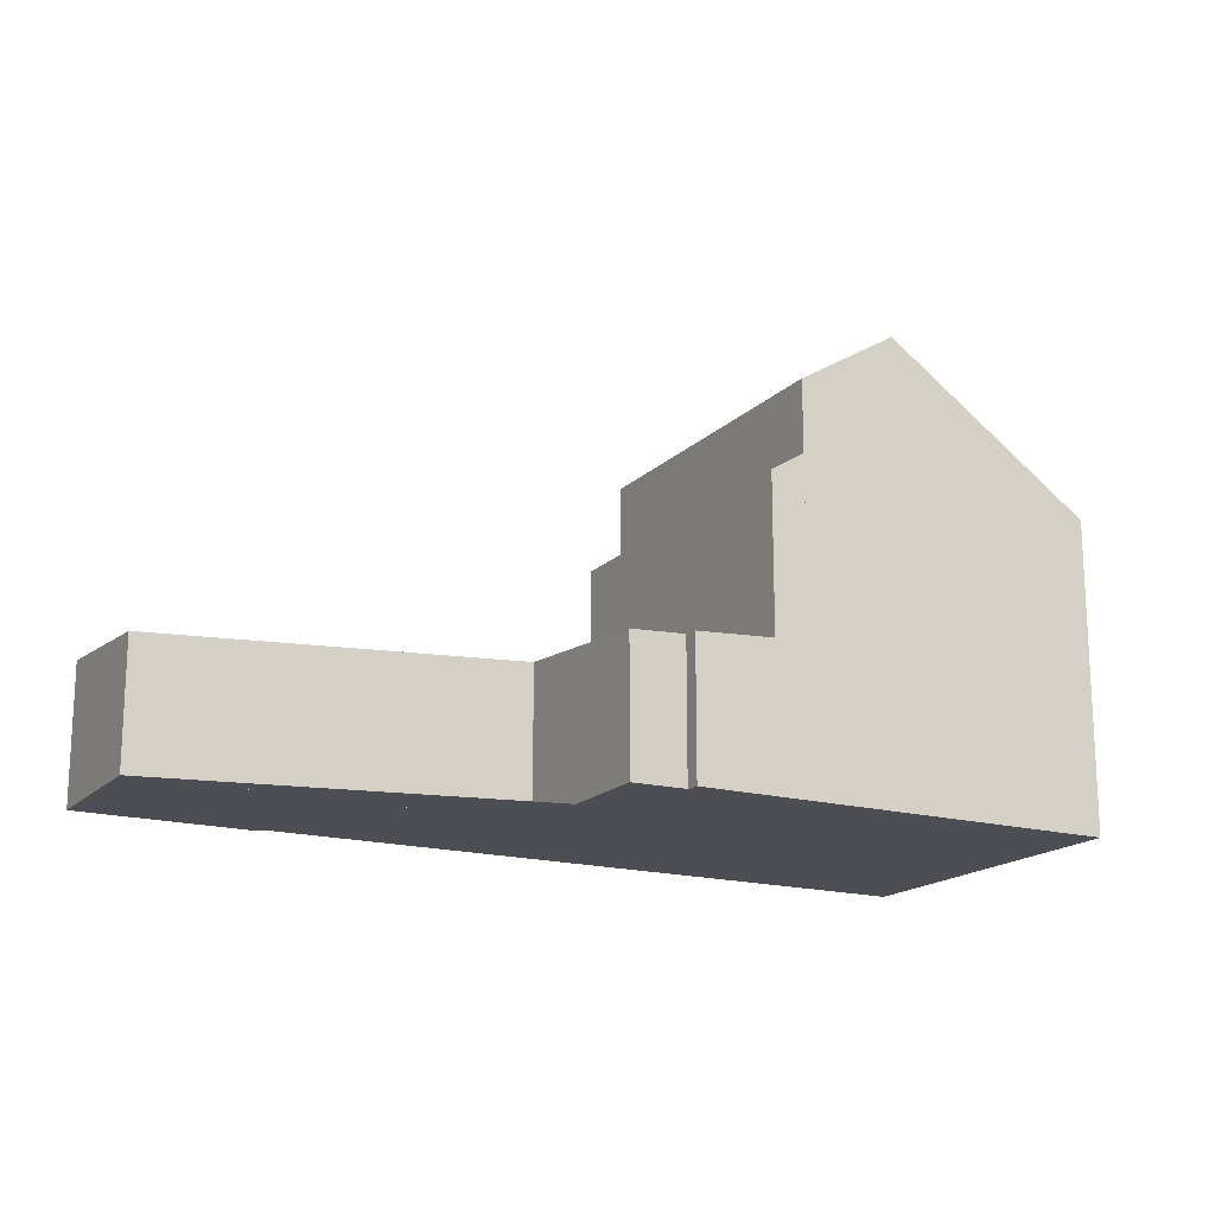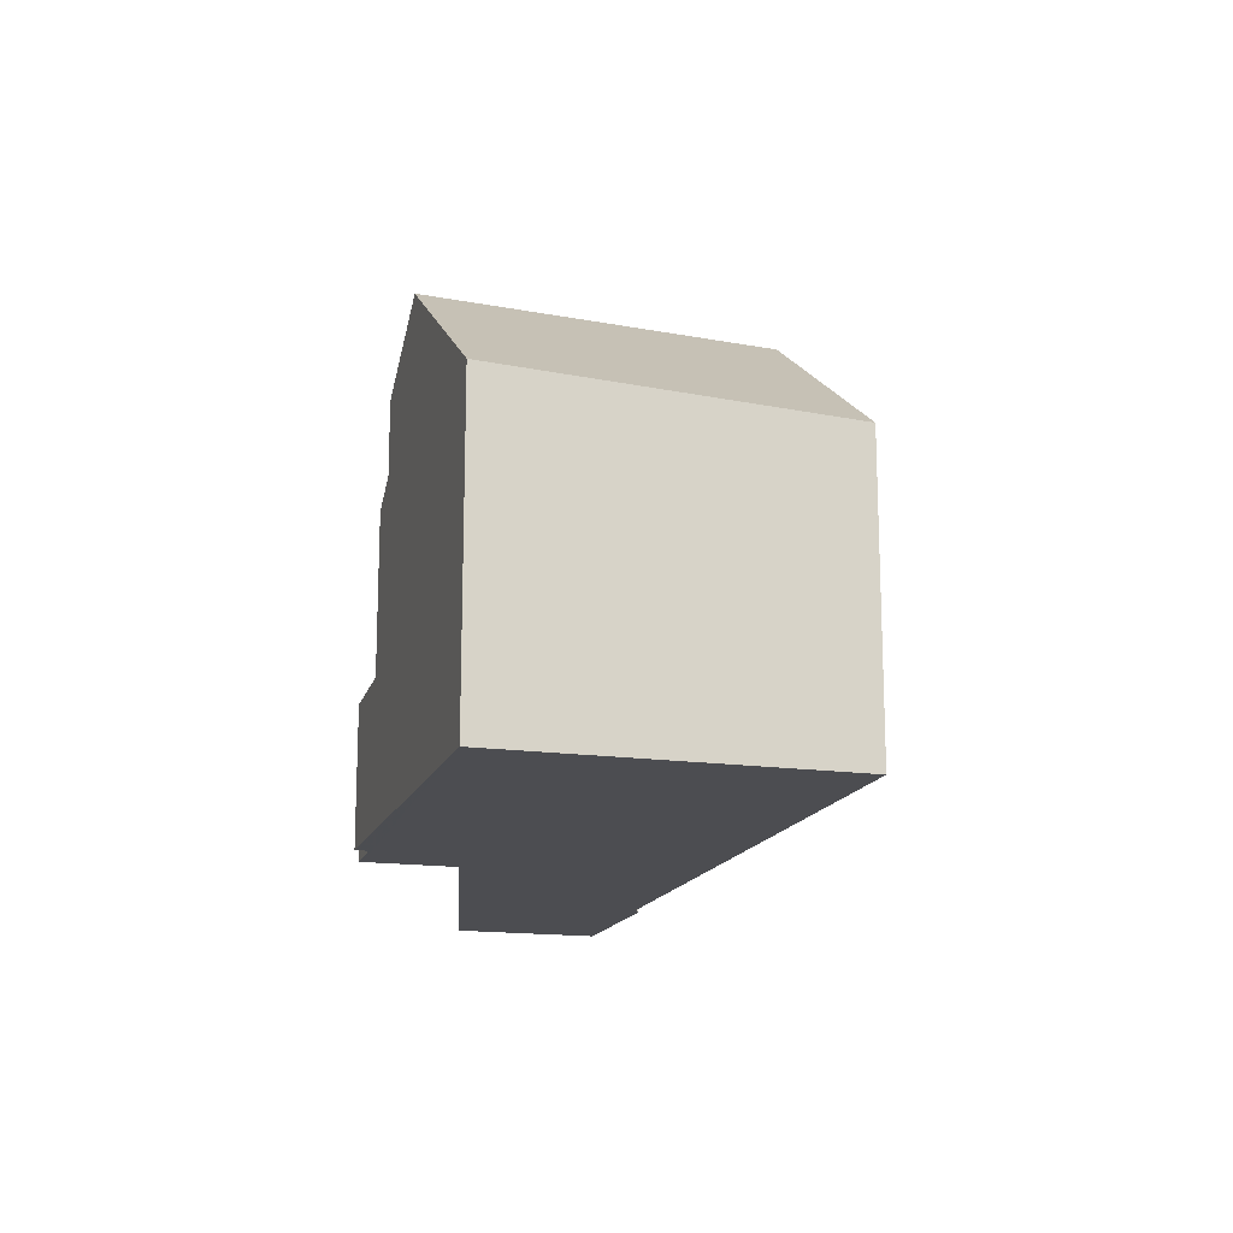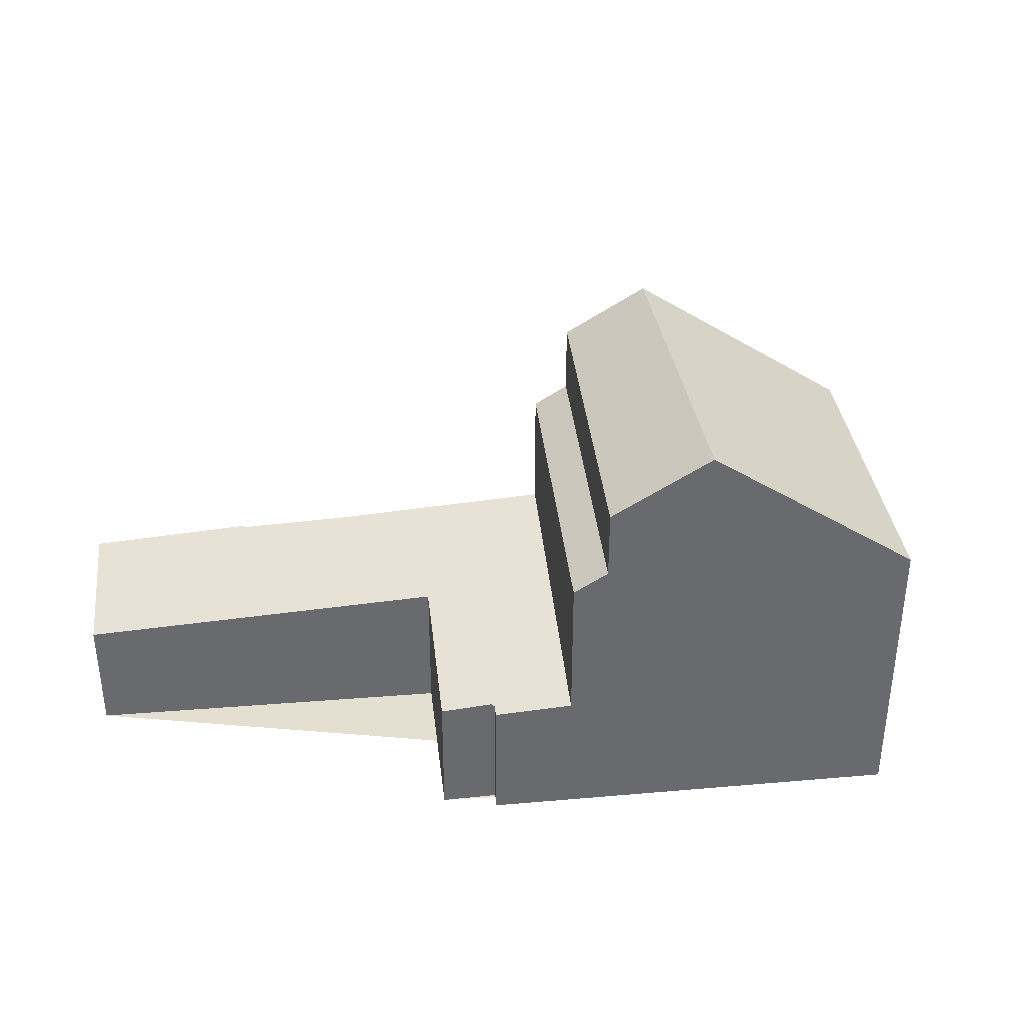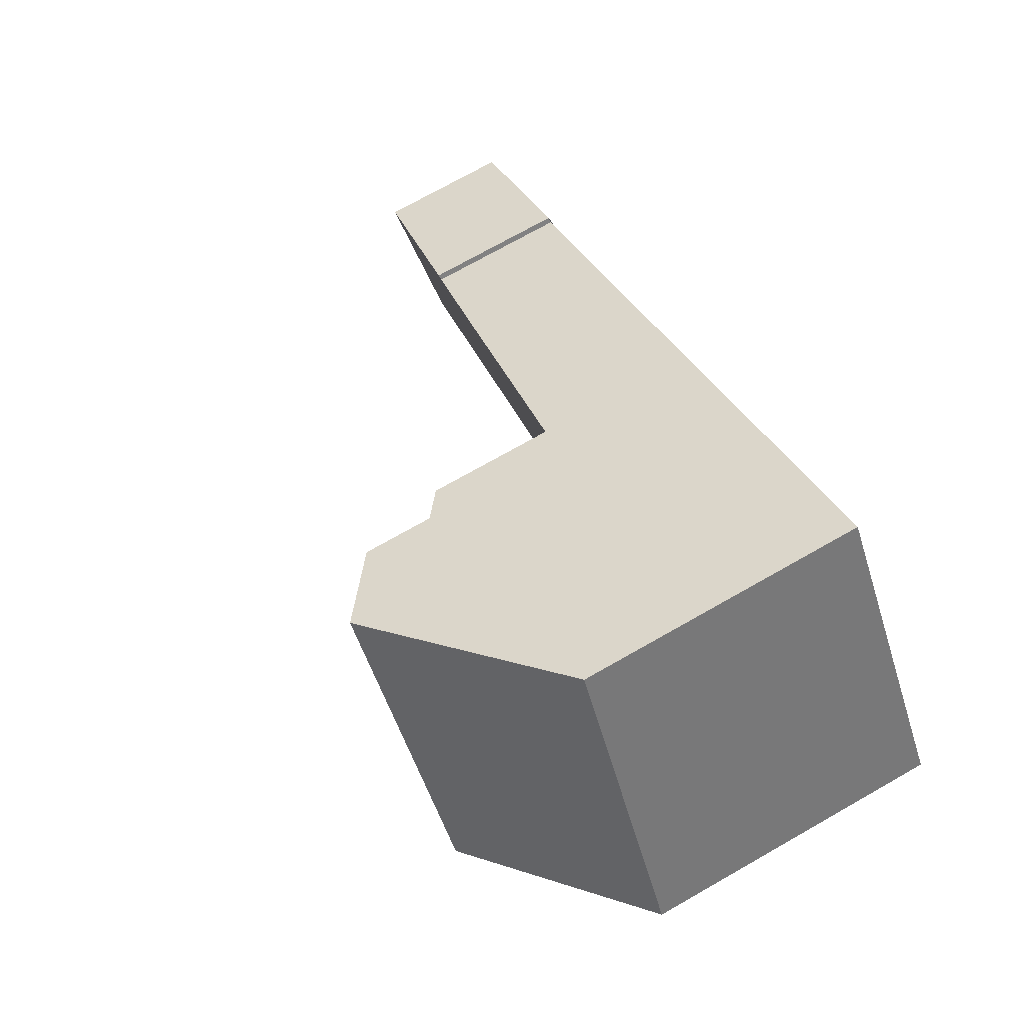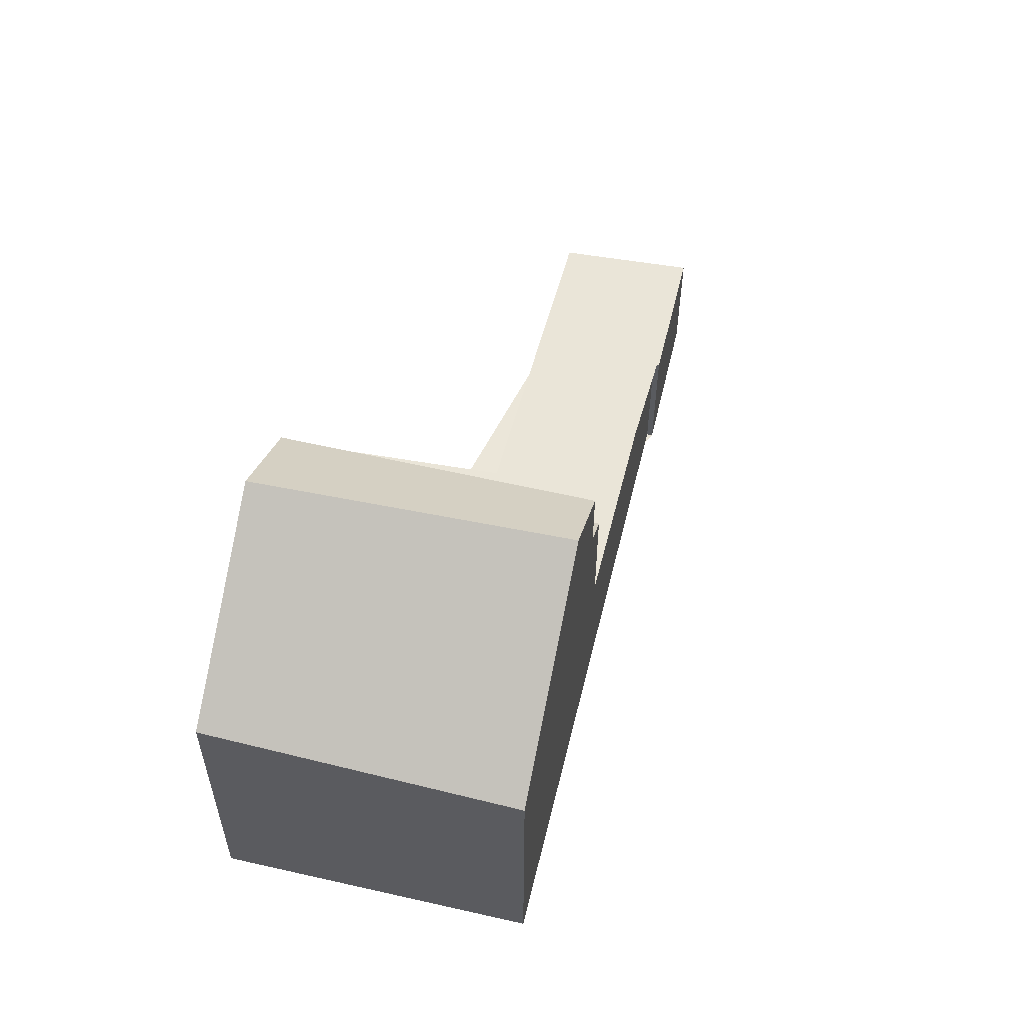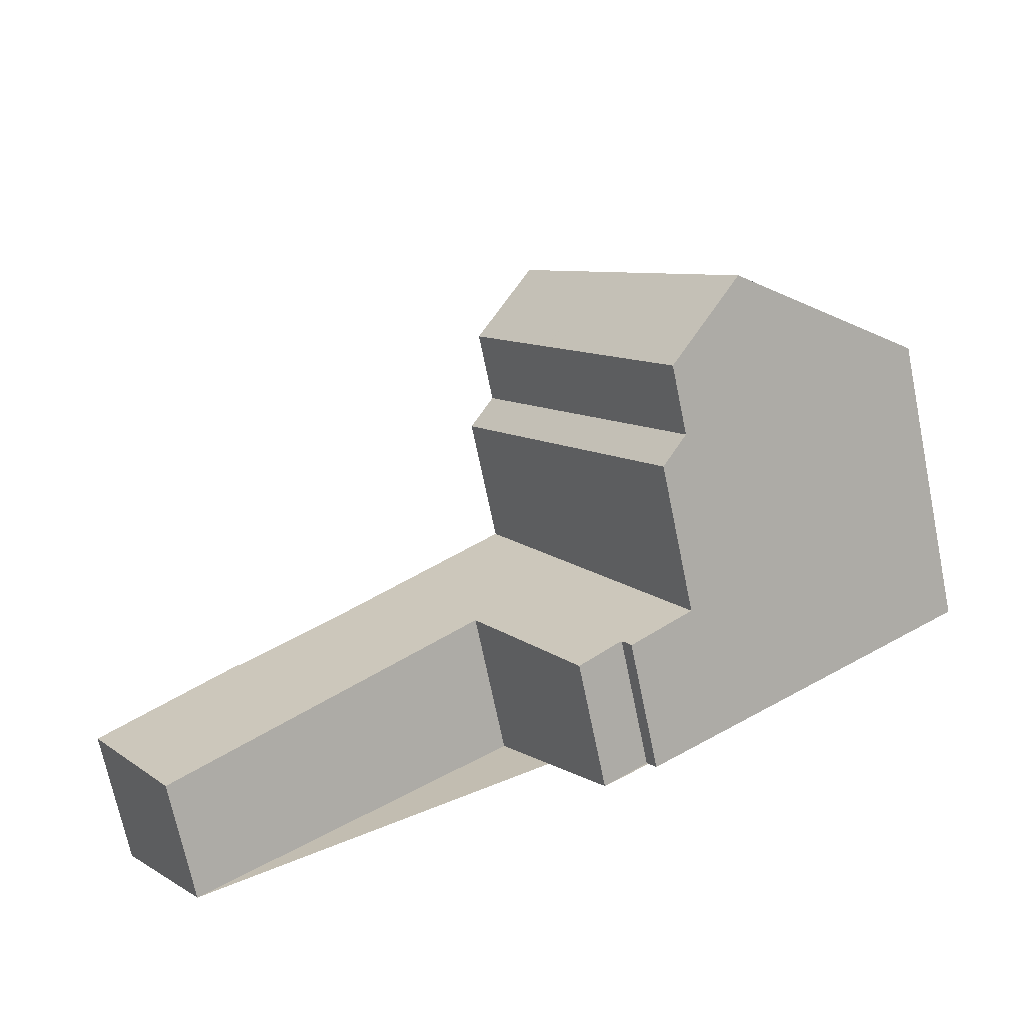
<metadata>
{"format":"obj","ext":"obj","renderer":"f3d","projection":"perspective","resolution":1024,"background":"white","views":[{"elev":-17.3,"azim":7.2,"up":"+Z"},{"elev":-16.1,"azim":109.9,"up":"+Z"},{"elev":37.3,"azim":29.7,"up":"+Z"},{"elev":73.9,"azim":60.5,"up":"+Y"},{"elev":56.4,"azim":139.8,"up":"+Z"},{"elev":-71.6,"azim":11.7,"up":"+Y"}]}
</metadata>
<code>
v -2013 -2291 2.568
v -2013 -2291 2.594
v -2014 -2292 2.521
v -2016 -2289 2.796
v -2022 -2293 2.335
v -2024 -2291 2.571
v -2021 -2289 2.786
v -2021 -2289 2.776
v -2010 -2281 5.528
v -2007 -2286 5.84
v -2018 -2290 2.658
v -2019 -2288 2.916
v -2020 -2292 2.487
v -2021 -2289 2.753
v -2022 -2293 2.383
v -2020 -2291 2.572
v -2018 -2289 2.778
v -2023 -2290 2.607
v -2021 -2289 2.749
v -2021 -2289 2.782
v -2012 -2290 2.668
v -2016 -2285 3.202
v -2010 -2281 5.532
v -2010 -2289 8.577
v -2014 -2284 8.431
v -2013 -2283 7.73
v -2013 -2283 7.731
v -2016 -2285 5.663
v -2012 -2290 5.621
v -2015 -2285 6.076
v -2011 -2290 6.033
v -2009 -2288 7.883
v -2014 -2284 8.431
v -2014 -2284 8.432
v -2010 -2289 8.577
v -2015 -2285 7.452
v -2011 -2290 7.4
v -2015 -2286 3.128
v -2016 -2285 3.747
v -2016 -2285 3.202
v -2014 -2284 8.432
v -2016 -2285 3.745
v -2016 -2285 5.663
v -2015 -2285 6.076
v -2015 -2285 7.452
v -2016 -2285 3.189
v -2012 -2286 8.487
v -2018 -2290 2.697
v -2014 -2287 3
v -2014 -2287 5.647
v -2014 -2287 6.06
v -2020 -2291 2.526
v -2022 -2293 2.37
v -2012 -2286 8.487
v -2014 -2287 7.432
v -2009 -2283 5.65
v -2011 -2285 7.789
v -2009 -2283 5.992
v -2007 -2287 6.183
v -2011 -2281 5.871
v -2011 -2281 5.874
v -2010 -2289 8.572
v -2007 -2286 6.176
v -2009 -2288 7.879
v -2007 -2286 5.833
v -2013 -2291 2.588
v -2010 -2289 8.572
v -2012 -2290 2.686
v -2012 -2290 5.623
v -2011 -2290 6.035
v -2011 -2290 7.401
v -2016 -2285 3.202
v -2016 -2285 3.202
v -2015 -2286 3.128
v -2014 -2287 3
v -2012 -2290 2.686
v -2012 -2290 2.668
v -2012 -2290 5.621
v -2012 -2290 5.623
v -2016 -2285 5.663
v -2016 -2285 5.663
v -2014 -2287 5.647
v -2008 -2287 6.72
v -2010 -2284 6.506
v -2008 -2287 6.729
v -2011 -2282 6.368
v -2011 -2282 6.365
v -2011 -2290 6.033
v -2011 -2290 6.035
v -2011 -2290 7.4
v -2011 -2290 7.401
v -2015 -2285 6.076
v -2015 -2285 6.076
v -2015 -2285 7.452
v -2015 -2285 7.452
v -2014 -2287 6.06
v -2014 -2287 7.432
v -2014 -2288 5.64
v -2013 -2287 6.052
v -2013 -2287 7.423
v -2014 -2288 2.909
v -2014 -2288 5.64
v -2009 -2285 6.568
v -2011 -2286 7.815
v -2012 -2286 8.511
v -2012 -2286 8.511
v -2009 -2284 6.045
v -2008 -2284 5.703
v -2016 -2289 2.74
v -2014 -2288 2.909
v -2013 -2287 6.052
v -2013 -2287 7.423
v -2014 -2287 5.647
v -2012 -2286 8.486
v -2011 -2285 7.788
v -2010 -2284 6.502
v -2009 -2283 5.988
v -2009 -2283 5.645
v -2013 -2286 7.803
v -2014 -2287 6.06
v -2014 -2287 7.432
v -2018 -2290 2.687
v -2020 -2291 2.511
v -2022 -2293 2.353
v -2012 -2286 8.486
v -2014 -2287 5.647
v -2014 -2287 7.432
v -2014 -2287 6.06
v -2014 -2287 2.998
v -2014 -2287 2.998
v -2016 -2288 2.83
v -2017 -2288 2.926
v -2018 -2287 3.028
v -2014 -2291 2.522
v -2015 -2290 2.63
v -2016 -2289 2.795
v -2016 -2289 2.824
v -2022 -2293 2.374
v -2022 -2292 2.387
v -2022 -2293 2.339
v -2022 -2293 2.357
v -2024 -2291 2.573
v -2022 -2292 2.404
v -2022 -2292 2.388
v -2022 -2293 2.372
v -2022 -2293 2.353
v -2023 -2290 2.59
v -2013 -2291 2.588
v -2013 -2291 2.568
v -2013 -2291 0
v -2013 -2291 0
v -2014 -2291 2.522
v -2013 -2291 2.594
v -2013 -2291 0
v -2014 -2291 0
v -2015 -2290 2.63
v -2014 -2292 2.521
v -2014 -2292 0
v -2015 -2290 4.441e-16
v -2016 -2289 2.795
v -2016 -2289 2.796
v -2016 -2289 0
v -2016 -2289 -4.441e-16
v -2022 -2293 2.353
v -2022 -2293 2.335
v -2022 -2293 0
v -2022 -2293 0
v -2024 -2291 2.573
v -2024 -2291 2.571
v -2024 -2291 0
v -2024 -2291 4.441e-16
v -2021 -2289 2.782
v -2021 -2289 2.786
v -2021 -2289 0
v -2021 -2289 0
v -2019 -2288 2.916
v -2021 -2289 2.776
v -2021 -2289 -4.441e-16
v -2019 -2288 0
v -2010 -2281 5.532
v -2010 -2281 5.528
v -2010 -2281 0
v -2010 -2281 8.882e-16
v -2007 -2287 6.183
v -2007 -2286 5.84
v -2007 -2286 -8.882e-16
v -2007 -2287 0
v -2020 -2292 2.487
v -2018 -2290 2.658
v -2018 -2290 -4.441e-16
v -2020 -2292 0
v -2018 -2287 3.028
v -2019 -2288 2.916
v -2019 -2288 0
v -2018 -2287 0
v -2022 -2293 2.353
v -2020 -2292 2.487
v -2020 -2292 0
v -2022 -2293 0
v -2021 -2289 2.786
v -2021 -2289 2.753
v -2021 -2289 0
v -2021 -2289 0
v -2024 -2291 2.571
v -2022 -2293 2.383
v -2022 -2293 0
v -2024 -2291 0
v -2021 -2289 2.753
v -2023 -2290 2.607
v -2023 -2290 -4.441e-16
v -2021 -2289 0
v -2021 -2289 2.776
v -2021 -2289 2.782
v -2021 -2289 0
v -2021 -2289 -4.441e-16
v -2009 -2283 5.645
v -2010 -2281 5.532
v -2010 -2281 8.882e-16
v -2009 -2283 8.882e-16
v -2011 -2290 7.4
v -2010 -2289 8.577
v -2010 -2289 0
v -2011 -2290 0
v -2011 -2282 6.365
v -2013 -2283 7.73
v -2013 -2283 0
v -2011 -2282 0
v -2010 -2289 8.577
v -2009 -2288 7.883
v -2009 -2288 0
v -2010 -2289 0
v -2013 -2283 7.73
v -2014 -2284 8.431
v -2014 -2284 0
v -2013 -2283 0
v -2016 -2285 3.202
v -2016 -2285 3.189
v -2016 -2285 0
v -2016 -2285 0
v -2022 -2293 2.383
v -2022 -2293 2.37
v -2022 -2293 -4.441e-16
v -2022 -2293 0
v -2008 -2284 5.703
v -2009 -2283 5.65
v -2009 -2283 8.882e-16
v -2008 -2284 0
v -2008 -2287 6.729
v -2007 -2287 6.183
v -2007 -2287 0
v -2008 -2287 8.882e-16
v -2010 -2281 5.528
v -2011 -2281 5.871
v -2011 -2281 0
v -2010 -2281 0
v -2007 -2286 5.84
v -2007 -2286 5.833
v -2007 -2286 0
v -2007 -2286 -8.882e-16
v -2013 -2291 2.594
v -2013 -2291 2.588
v -2013 -2291 0
v -2013 -2291 0
v -2013 -2291 2.568
v -2012 -2290 2.668
v -2012 -2290 -4.441e-16
v -2013 -2291 0
v -2015 -2285 6.076
v -2016 -2285 5.663
v -2016 -2285 0
v -2015 -2285 8.882e-16
v -2009 -2288 7.883
v -2008 -2287 6.729
v -2008 -2287 8.882e-16
v -2009 -2288 0
v -2011 -2281 5.871
v -2011 -2282 6.365
v -2011 -2282 0
v -2011 -2281 0
v -2012 -2290 5.621
v -2011 -2290 6.033
v -2011 -2290 0
v -2012 -2290 0
v -2014 -2284 8.431
v -2015 -2285 7.452
v -2015 -2285 0
v -2014 -2284 0
v -2007 -2286 5.833
v -2008 -2284 5.703
v -2008 -2284 0
v -2007 -2286 0
v -2016 -2289 2.796
v -2016 -2289 2.74
v -2016 -2289 0
v -2016 -2289 0
v -2009 -2283 5.65
v -2009 -2283 5.645
v -2009 -2283 8.882e-16
v -2009 -2283 8.882e-16
v -2022 -2293 2.37
v -2022 -2293 2.353
v -2022 -2293 0
v -2022 -2293 -4.441e-16
v -2016 -2285 3.189
v -2018 -2287 3.028
v -2018 -2287 0
v -2016 -2285 0
v -2014 -2292 2.521
v -2014 -2291 2.522
v -2014 -2291 0
v -2014 -2292 0
v -2016 -2289 2.74
v -2015 -2290 2.63
v -2015 -2290 4.441e-16
v -2016 -2289 0
v -2018 -2290 2.658
v -2016 -2289 2.795
v -2016 -2289 -4.441e-16
v -2018 -2290 -4.441e-16
v -2022 -2293 2.335
v -2022 -2293 2.339
v -2022 -2293 0
v -2022 -2293 0
v -2023 -2290 2.59
v -2024 -2291 2.573
v -2024 -2291 4.441e-16
v -2023 -2290 0
v -2022 -2293 2.339
v -2022 -2293 2.353
v -2022 -2293 0
v -2022 -2293 0
v -2023 -2290 2.607
v -2023 -2290 2.59
v -2023 -2290 0
v -2023 -2290 -4.441e-16
v -2010 -2281 0
v -2007 -2286 0
v -2013 -2291 0
v -2013 -2291 0
v -2014 -2292 0
v -2016 -2289 0
v -2022 -2293 0
v -2024 -2291 0
v -2021 -2289 0
v -2021 -2289 0
f 69 29 21 68
f 123 52 48 122
f 145 141 138 144
f 143 139 142 147
f 20 8 12 17 16 19
f 18 14 19
f 19 14 7 20
f 87 60 61 86
f 71 37 31 70
f 117 58 84 116
f 33 26 27 34
f 115 57 54 125
f 42 38 40
f 95 25 41 94
f 114 47 119
f 42 39 28 43
f 44 30 36 45
f 40 22 39 42
f 119 47 105 112 121
f 49 38 42 43 50
f 52 16 17 48
f 144 138 139 143
f 51 44 45 55
f 103 84 58 107
f 106 54 57 104
f 107 58 56 108
f 73 46 72
f 132 74 75 131
f 77 1 66 76
f 60 9 23 61
f 118 56 58 117
f 133 46 73 74 132
f 83 63 59 85
f 64 32 35 62
f 65 10 59 63
f 135 109 101 76 66 2 134
f 91 67 24 90
f 98 69 68 110
f 100 71 70 99
f 104 57 84 103
f 85 32 64 83
f 86 27 26 87
f 116 84 57 115
f 88 78 79 89
f 92 80 81 93
f 96 82 80 92
f 120 111 102 113
f 128 51 55 127
f 103 83 64 104
f 107 63 83 103
f 104 64 62 106
f 108 65 63 107
f 131 75 129 137
f 130 49 50 126
f 105 67 91 112
f 111 89 79 102
f 115 27 86 116
f 117 61 23 118
f 119 97 94 41 114
f 121 97 119
f 122 11 13 123
f 146 140 141 145
f 116 86 61 117
f 125 34 27 115
f 113 82 96 120
f 127 100 99 128
f 137 129 101 109 4 136
f 126 98 110 130
f 131 48 17 132
f 132 17 12 133
f 134 3 135
f 136 11 122 137
f 137 122 48 131
f 138 53 15 139
f 140 5 124 141
f 141 124 53 138
f 139 15 6 142
f 143 16 52 144
f 145 123 13 146
f 144 52 123 145
f 147 18 19 16 143
f 149 150 151 148
f 153 154 155 152
f 157 158 159 156
f 161 162 163 160
f 165 166 167 164
f 169 170 171 168
f 173 174 175 172
f 177 178 179 176
f 181 182 183 180
f 185 186 187 184
f 189 190 191 188
f 193 194 195 192
f 197 198 199 196
f 201 202 203 200
f 205 206 207 204
f 209 210 211 208
f 213 214 215 212
f 217 218 219 216
f 221 222 223 220
f 225 226 227 224
f 229 230 231 228
f 233 234 235 232
f 237 238 239 236
f 241 242 243 240
f 245 246 247 244
f 249 250 251 248
f 253 254 255 252
f 257 258 259 256
f 261 262 263 260
f 265 266 267 264
f 269 270 271 268
f 273 274 275 272
f 277 278 279 276
f 281 282 283 280
f 285 286 287 284
f 289 290 291 288
f 293 294 295 292
f 297 298 299 296
f 301 302 303 300
f 305 306 307 304
f 309 310 311 308
f 313 314 315 312
f 317 318 319 316
f 321 322 323 320
f 325 326 327 324
f 329 330 331 328
f 333 334 335 332
f 337 338 339 340 341 342 343 344 345 336

</code>
